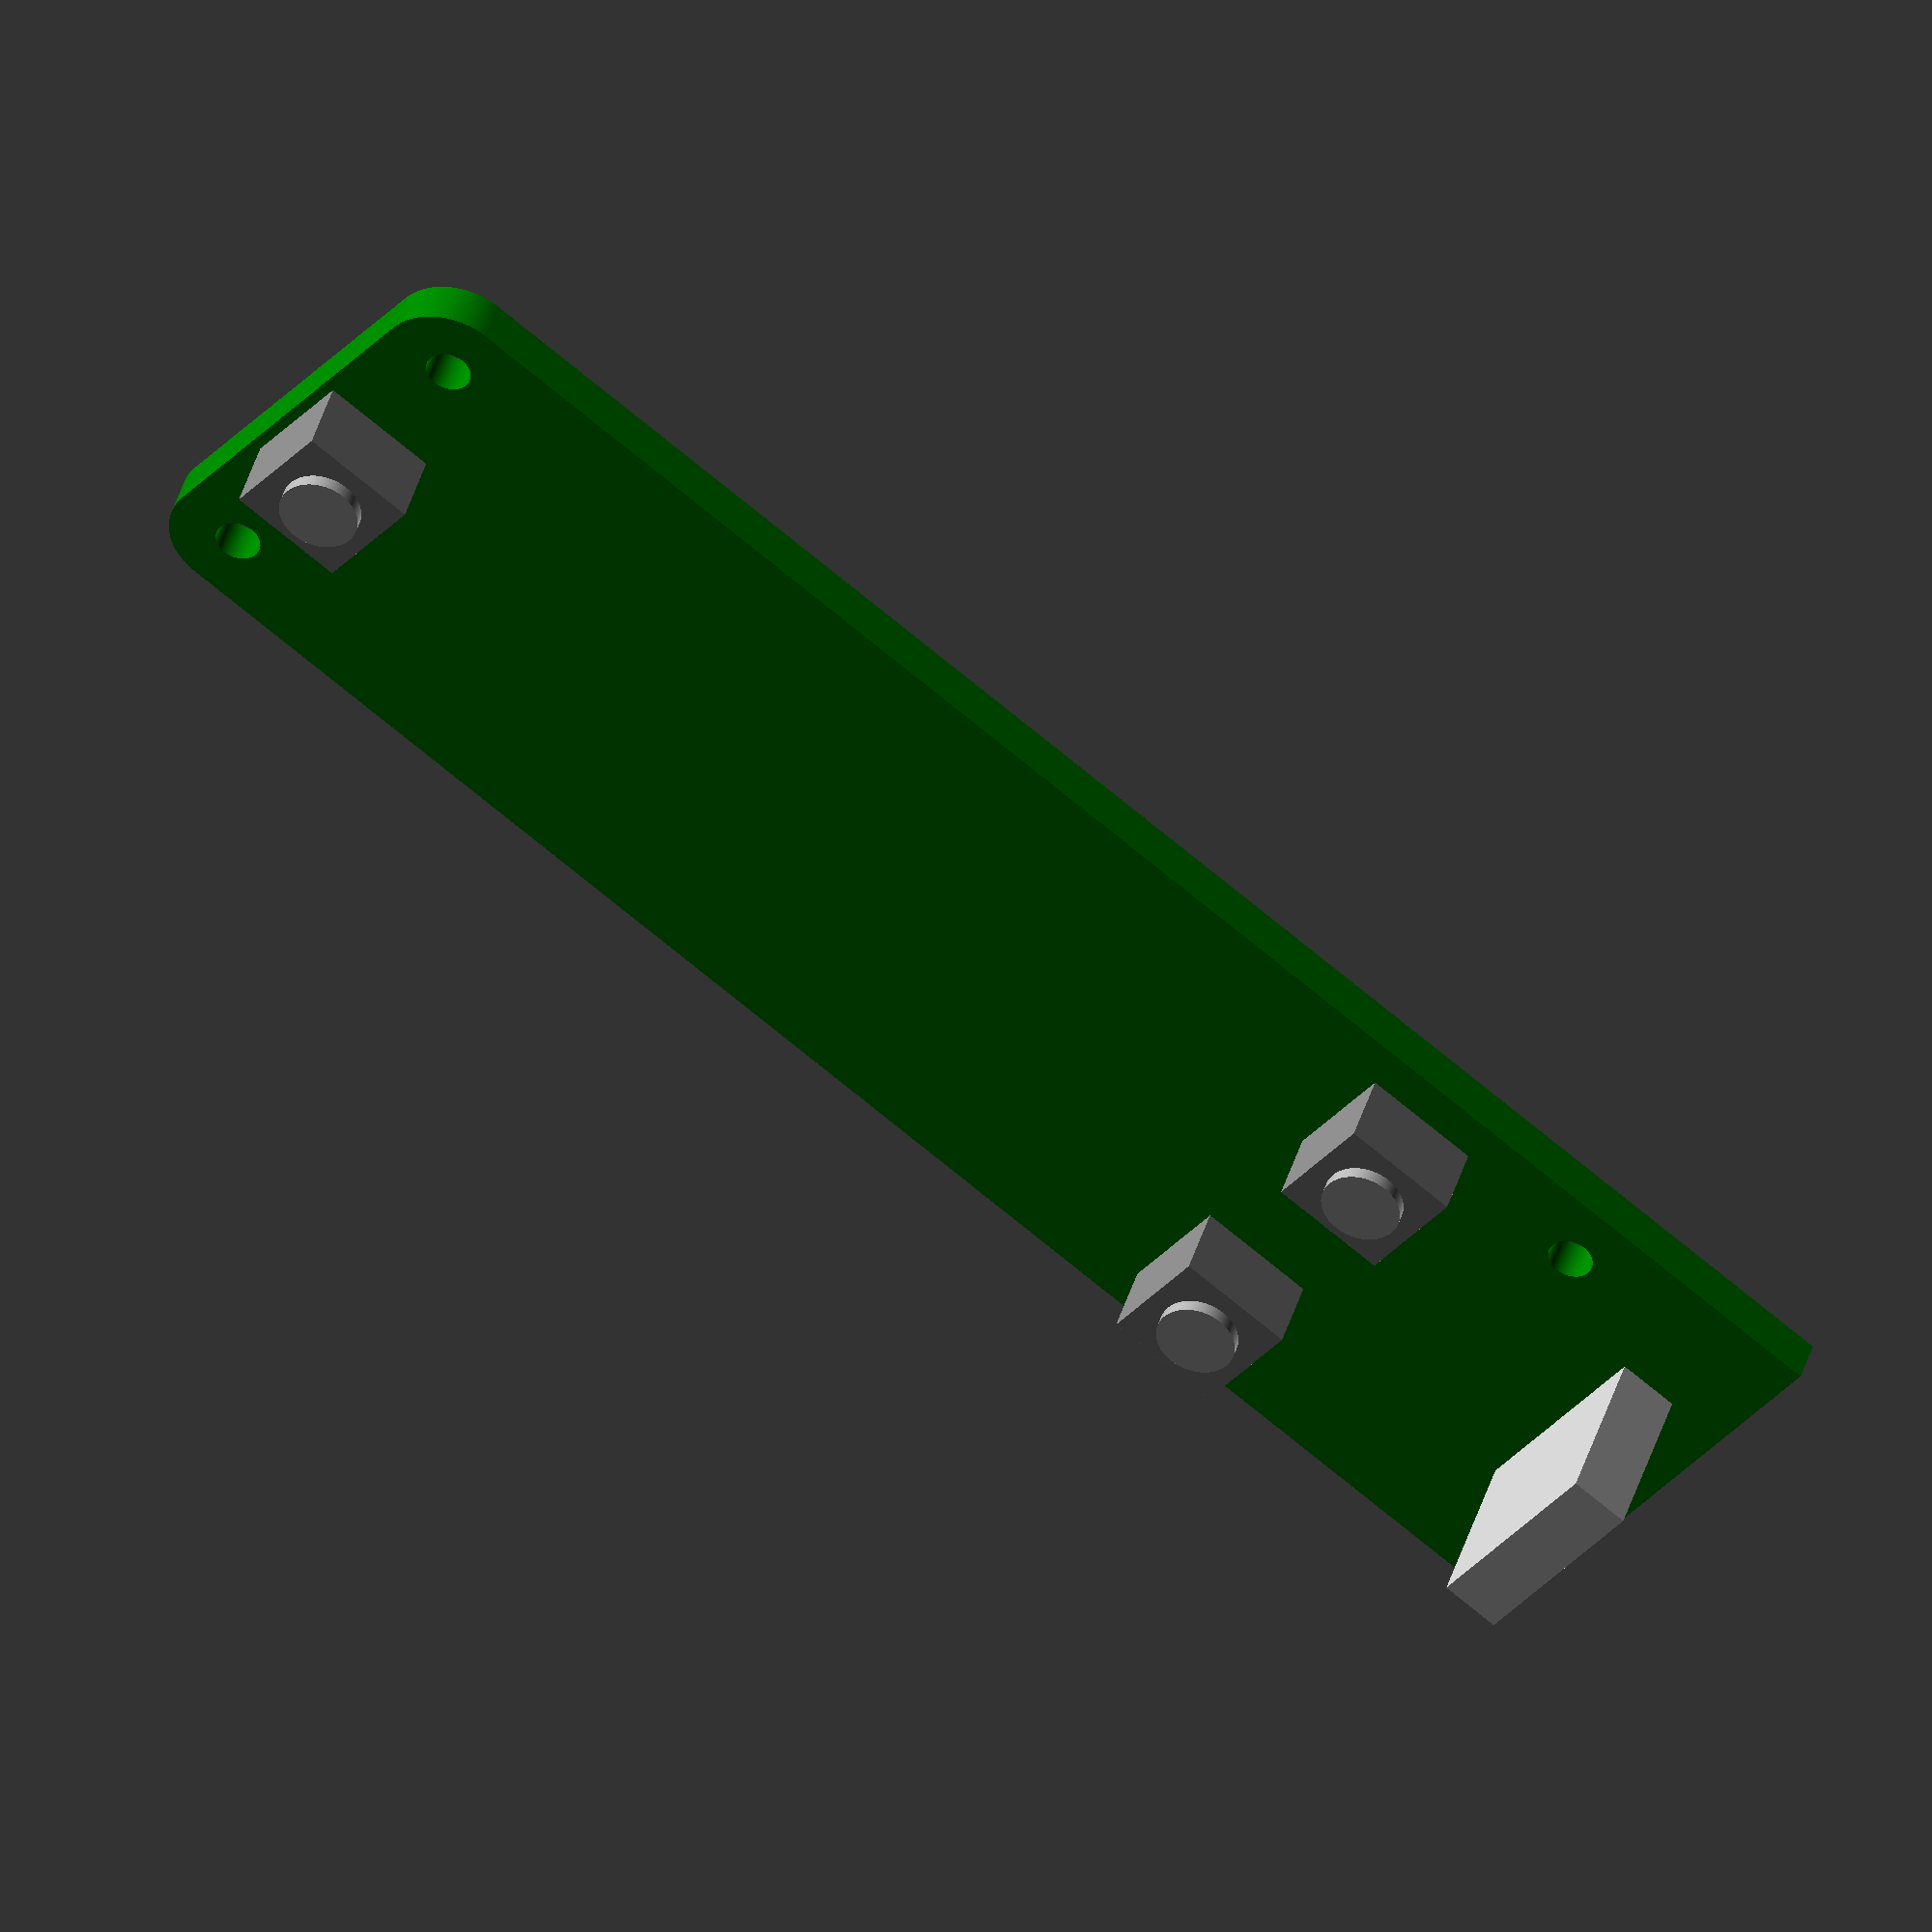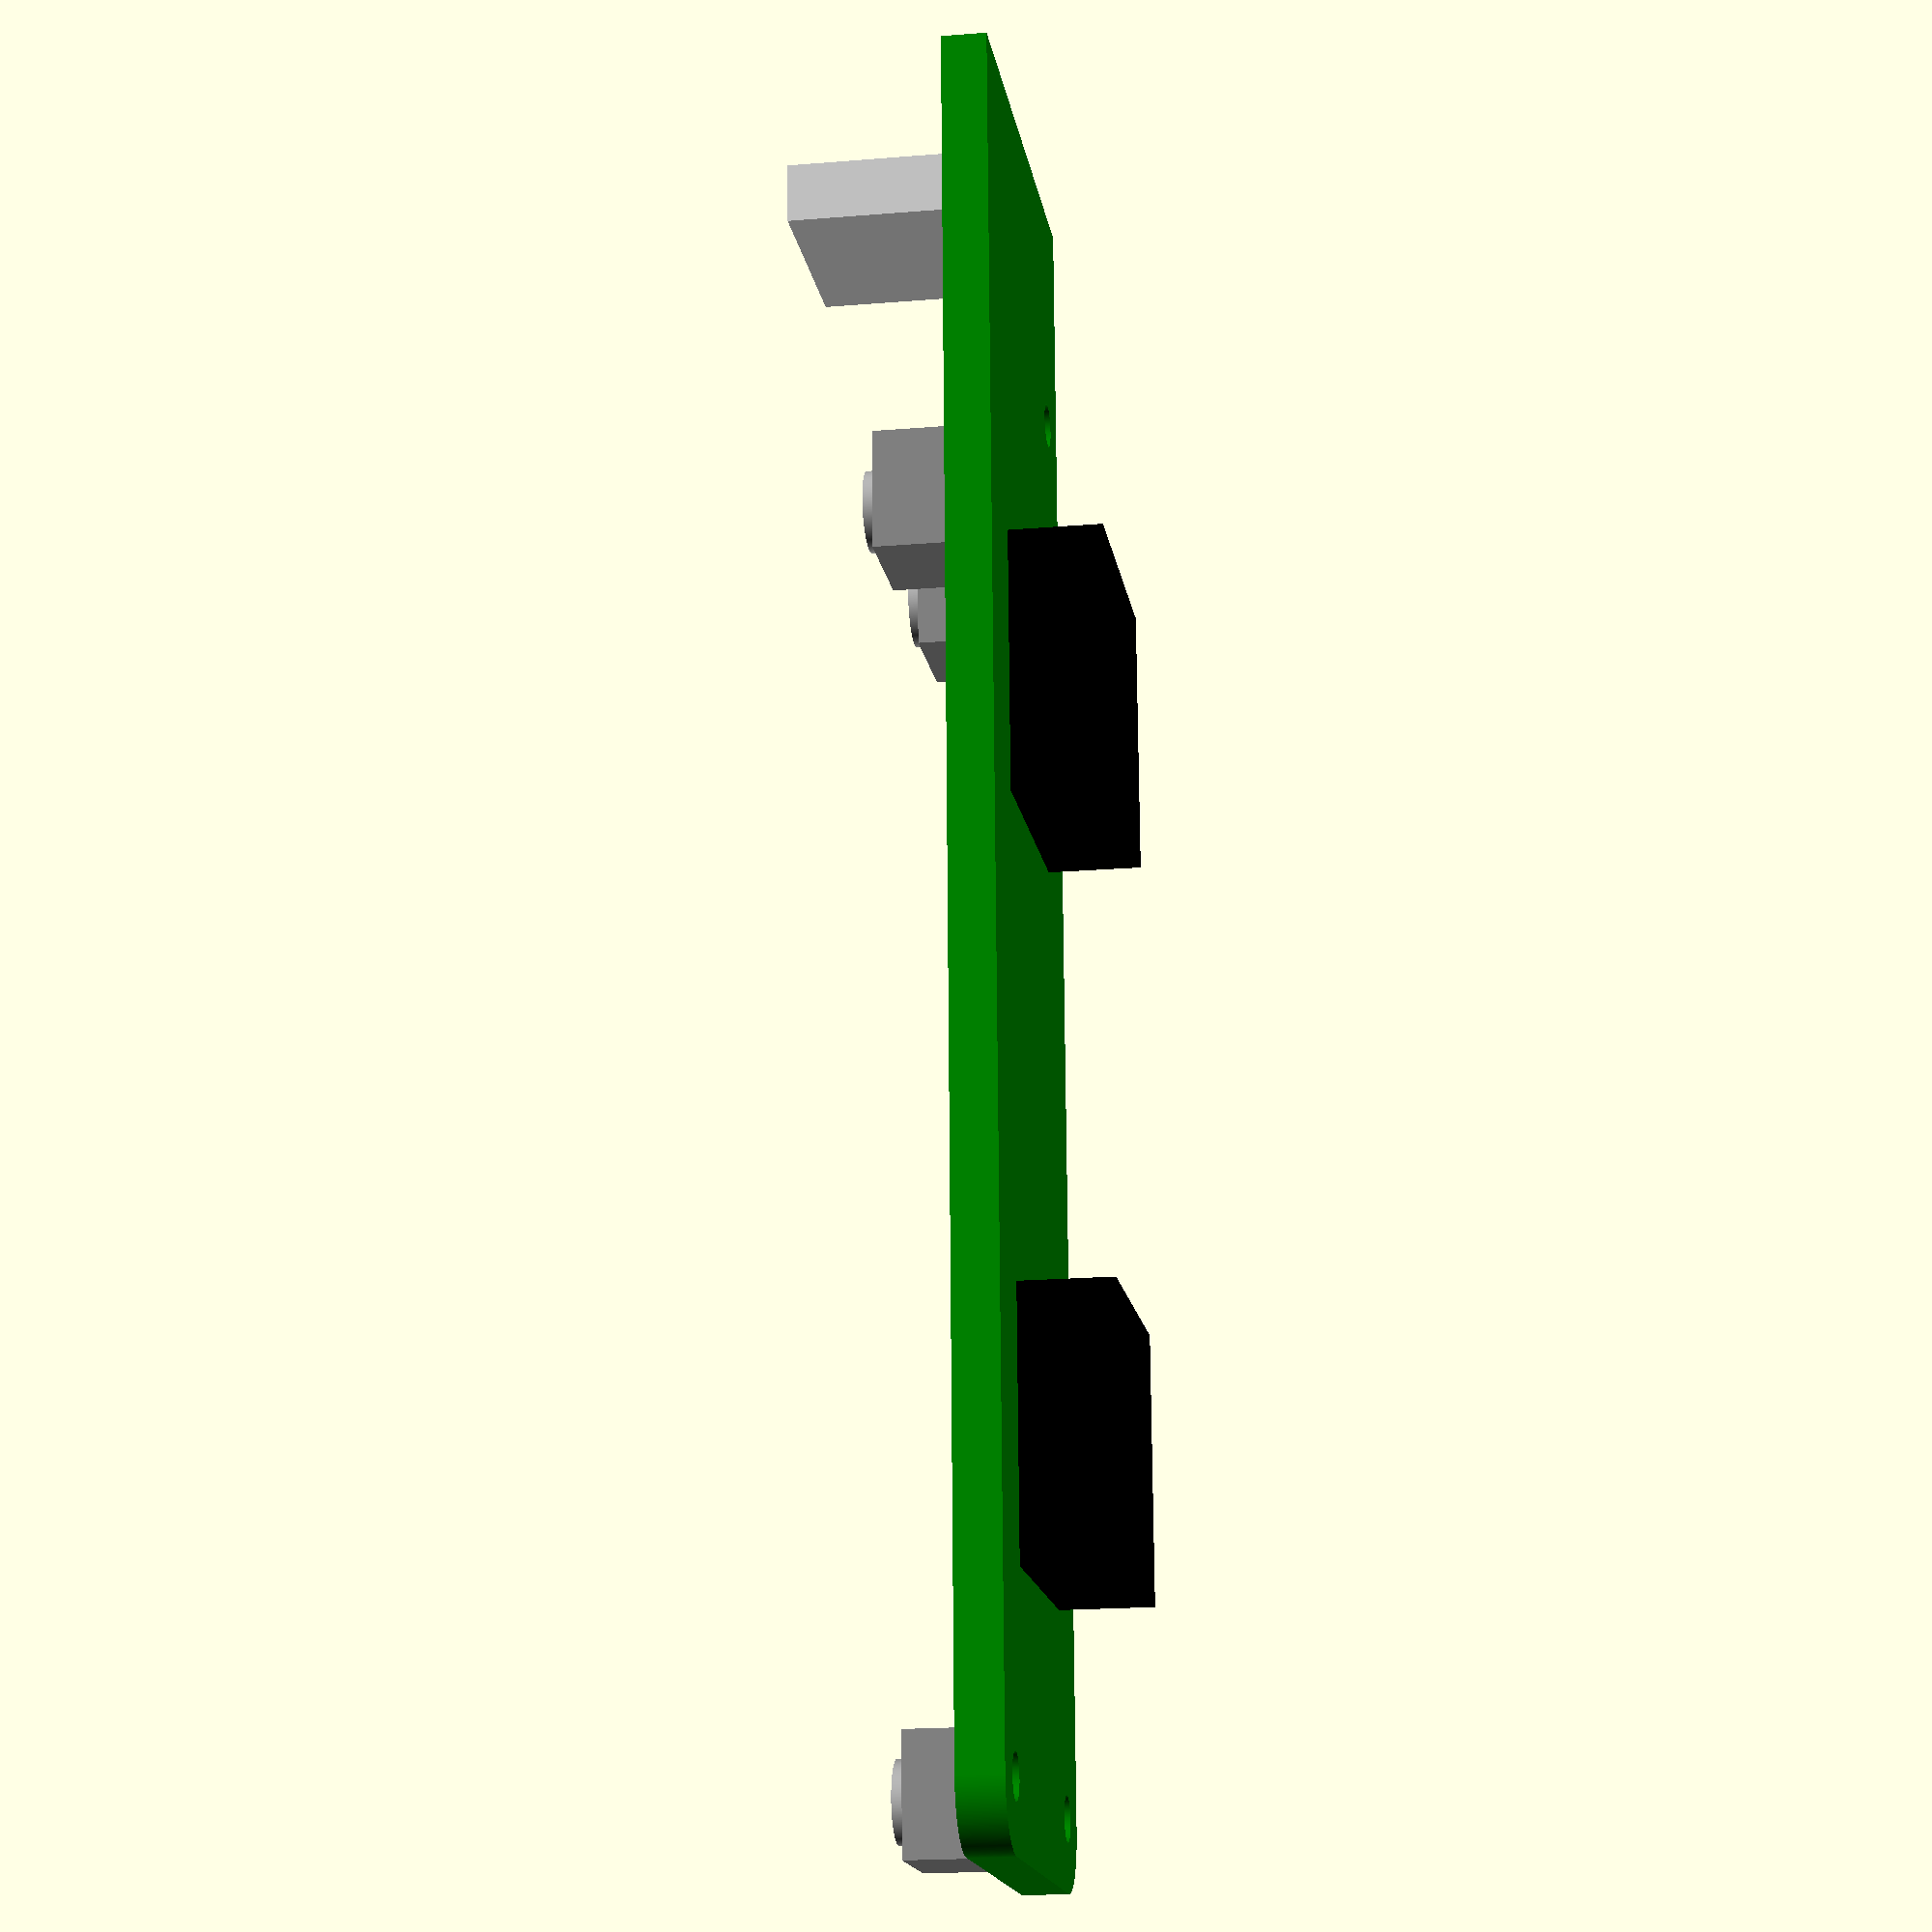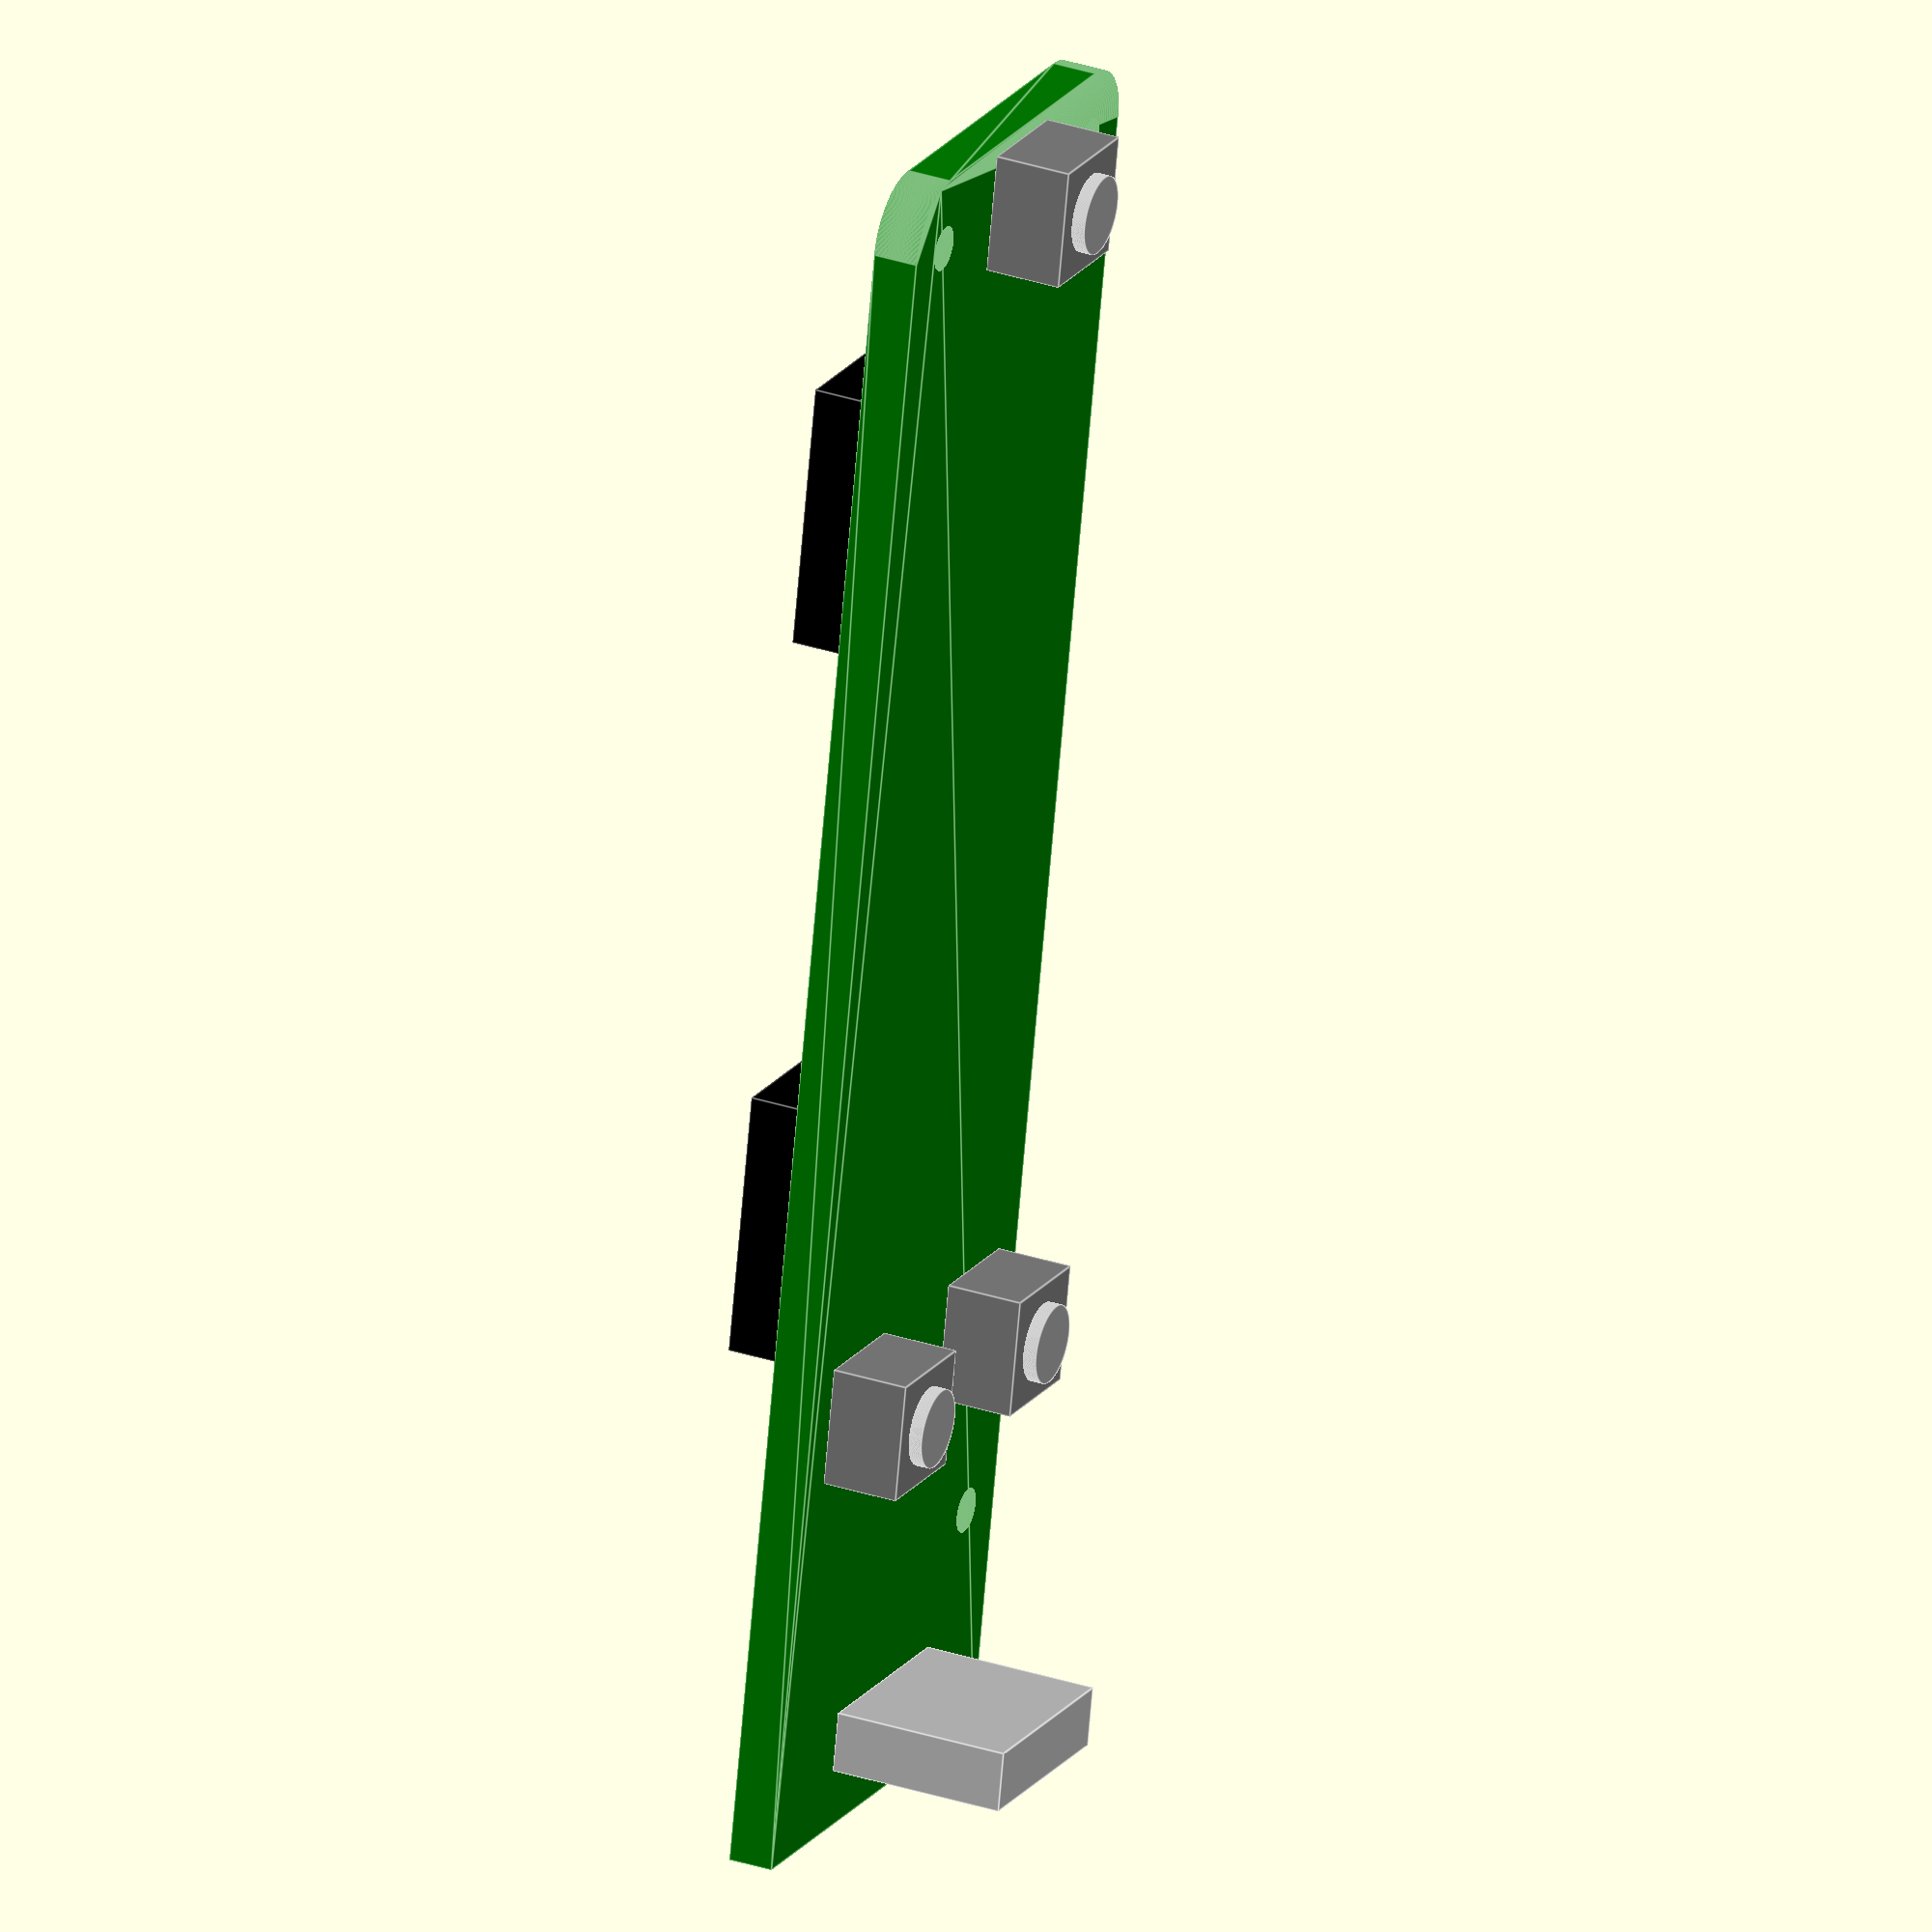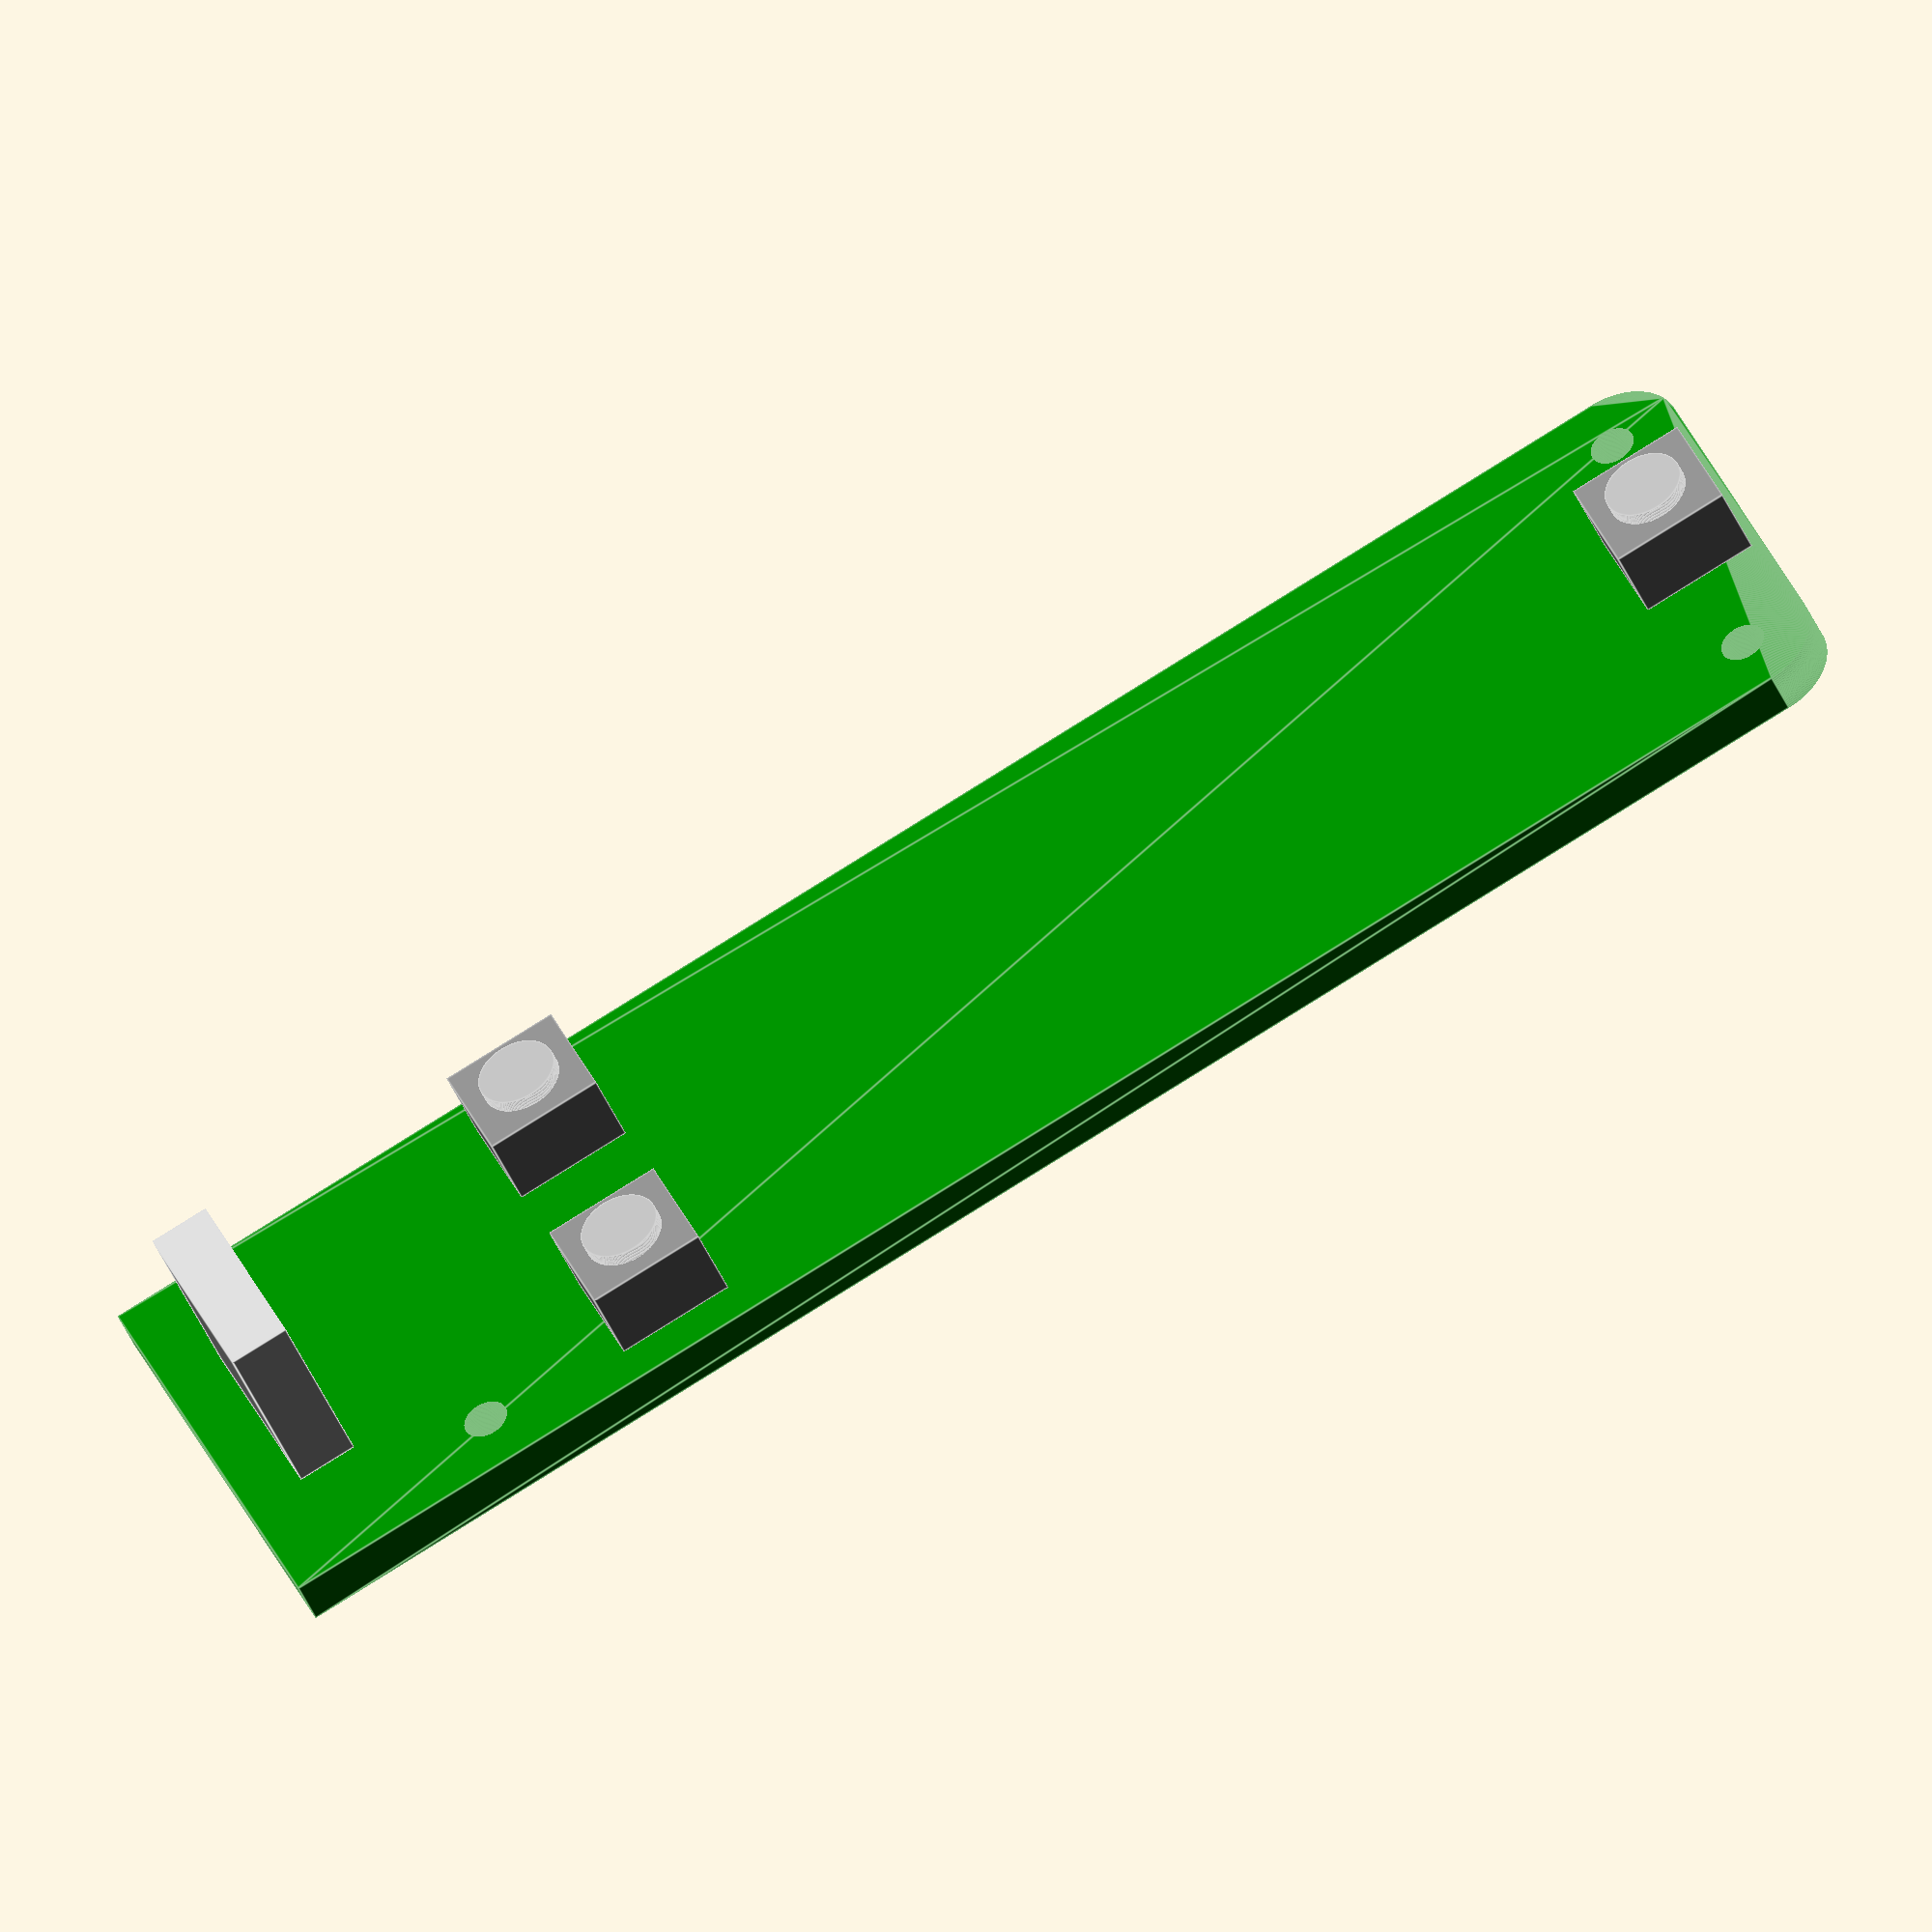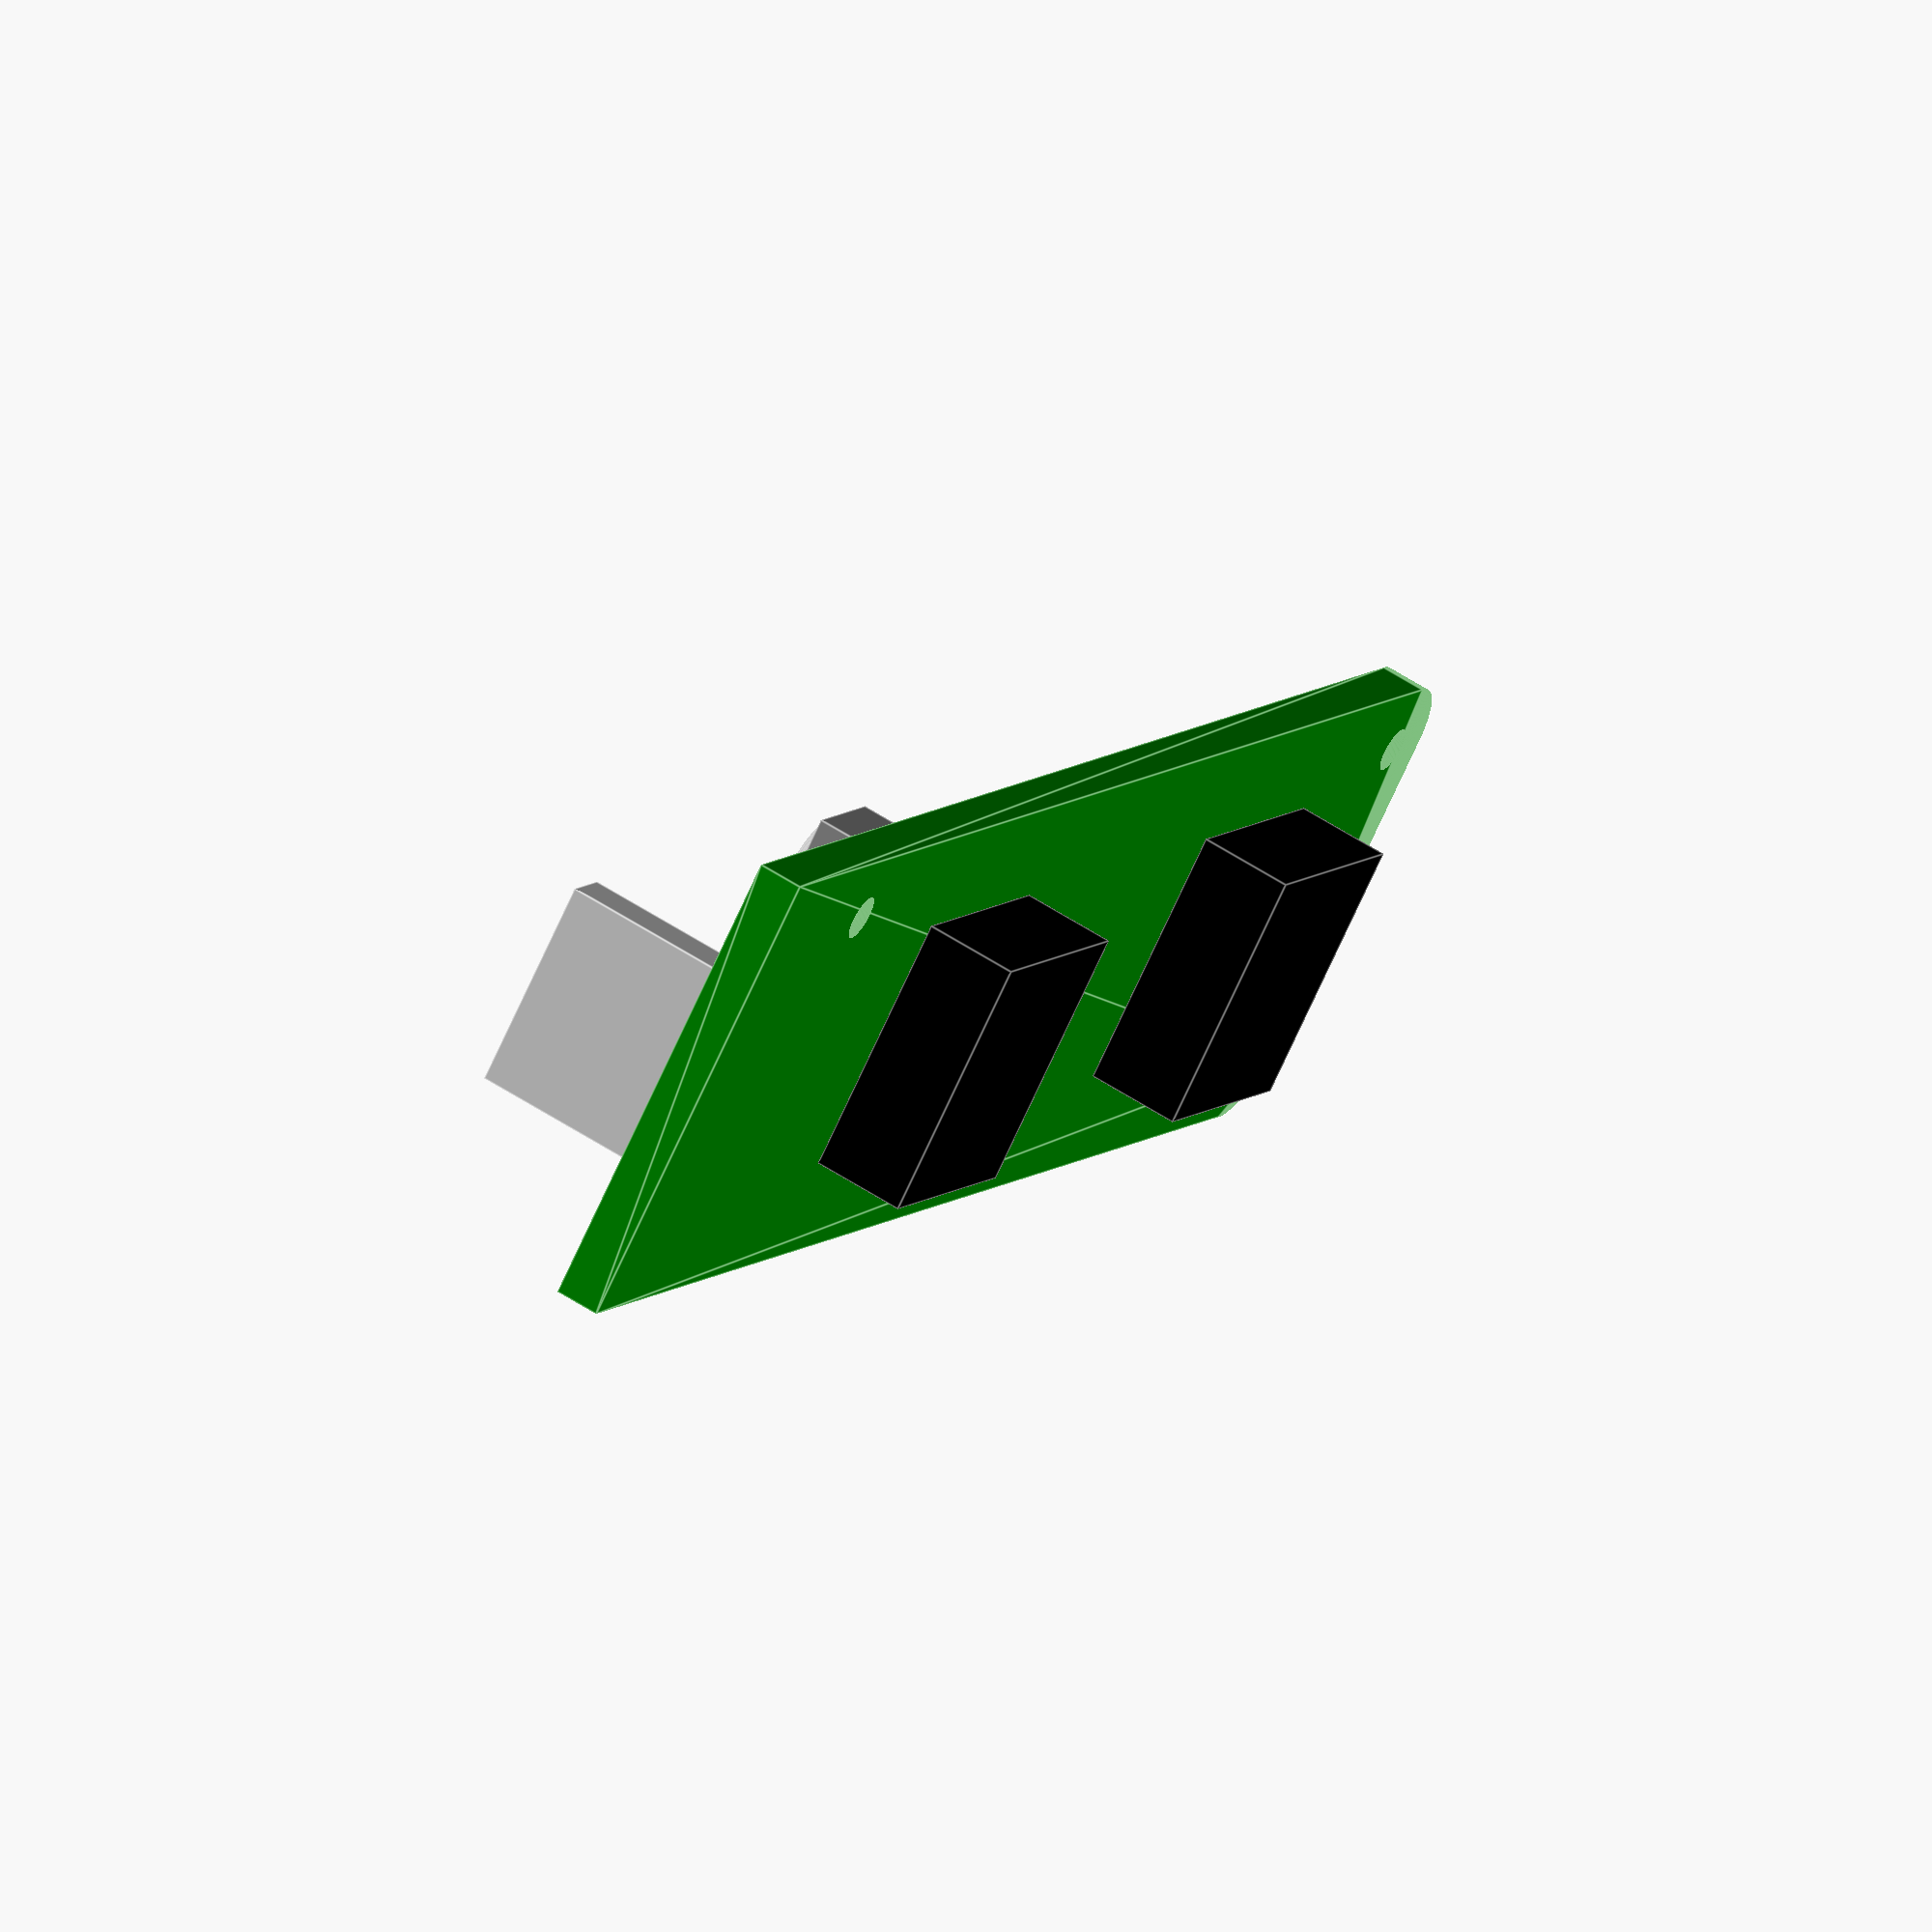
<openscad>

$fn = 360;

chip("dna75");
//chip("dna75blankedFire");

module chip(type, holes=true, partColor="silver") {
  if(type == "dna75")
    dna75(holes, partColor);

  if(type == "dna75blankedFire")
    dna75(holes, partColor, false);
}

module dna75(holes=true, partColor="silver", fire=true, buttons=false) {
  radiusOuter = 2.5;
  length = 66;
  width = 18;
  height = 1.7;
  diameterHole = 1.7;
  
  usbLength = 8;
  usbWidth = 2.29;
  usbHeight = (holes) ? 6.68 : 6.68 + 1;

  buttonSide = 4.5;
  buttonHeight = 2.9;
  buttonInnerHeight = 3.4;
  buttonInnerRadius = 1.5;

  buttonCutoutRadius = 2;
  fireButtonCutoutRadius = 4;

  topHeight = usbHeight;

  boardHoles = [
    [radiusOuter, 63.33, -1],
    [width - radiusOuter, 63.33, -1],
    [width - radiusOuter, 9.16, -1]
  ];

  fireButton = [width / 2, 63.33, 0];
  buttons = [
    [3.9, 17, 0],
    [width - 3.9, 17, 0]
  ];
  
  bottomParts = [
    [width / 2, length - 15, -height - 3.5],
    [width / 2, 23, -height - 3.5]
  ];
  
  displayLength = 0;
  displayHeight = 0;
  displayWidth = 0;
  display = [0, 0, 0];

  translate([-width / 2, -length / 2, 0]) { 
    if(!holes) {
      color(partColor)
        group() {
          build();
          
          for(pos = buttons)
            translate(pos)
              cylinder(r=buttonCutoutRadius, h=topHeight);
          
          if(fire)
            translate(fireButton)
              cylinder(r=fireButtonCutoutRadius, h=topHeight);
        }
    }
    else
      build();
  }

  module build() {
    board();

    buttons();

    translate([width / 2, 2.29, 0])
      usb();

    for(pos = bottomParts)
      translate(pos)
        bottom();
  }
  
  module display(displayColor) {
    
  }
  
  module bottom(partColor="black") {
    length = 10;
    width = 10;
    height = 3.5;
    
    color(partColor)
      translate([-length / 2, -width / 2, 0])
        cube([length, width, height]);
  }
  
  module usb(usbColor="silver") {
    color(usbColor)
      translate([-usbLength / 2, 0, 0])
        cube([usbLength, usbWidth, usbHeight]);
  }
  
  module buttons() {
    for(pos=buttons)
      translate(pos)
        button();

    translate(fireButton)
      button();
  }

  module button(housingColor="grey", buttonColor="darkgrey") {
    translate([-buttonSide / 2, -buttonSide / 2, 0])
      group() {
        color(housingColor)
          cube([buttonSide, buttonSide, buttonHeight]);

        translate([buttonSide / 2, buttonSide / 2, 0])
          color(buttonColor)
            cylinder(r=buttonInnerRadius, h=buttonInnerHeight);
        /*
        if(!holes)
          translate([side / 2, side / 2, 0])
            color(buttonColor)
              cylinder(r=radius, h=topHeight + 1);
        */
      }
  }

  module board(boardColor="green") {
    radiusHole = diameterHole / 2;

    color(boardColor)
      translate([0, 0, -height])
        difference() {
          hull() {
            cube([width, 1, height]);

            translate([radiusOuter, length - radiusOuter, 0])
              cylinder(r=radiusOuter, h=height);

            translate([width - radiusOuter, length - radiusOuter, 0])
              cylinder(r=radiusOuter, h=height);
          }
          
          if(holes) {
            for(pos = boardHoles)
              translate(pos)
                cylinder(r=radiusHole, h=height + 2);
      }
    }
  }
}
</openscad>
<views>
elev=138.2 azim=128.0 roll=164.4 proj=o view=wireframe
elev=19.5 azim=183.2 roll=98.8 proj=p view=wireframe
elev=147.9 azim=191.5 roll=245.2 proj=o view=edges
elev=44.2 azim=66.6 roll=22.1 proj=o view=edges
elev=298.9 azim=220.9 roll=123.3 proj=o view=edges
</views>
